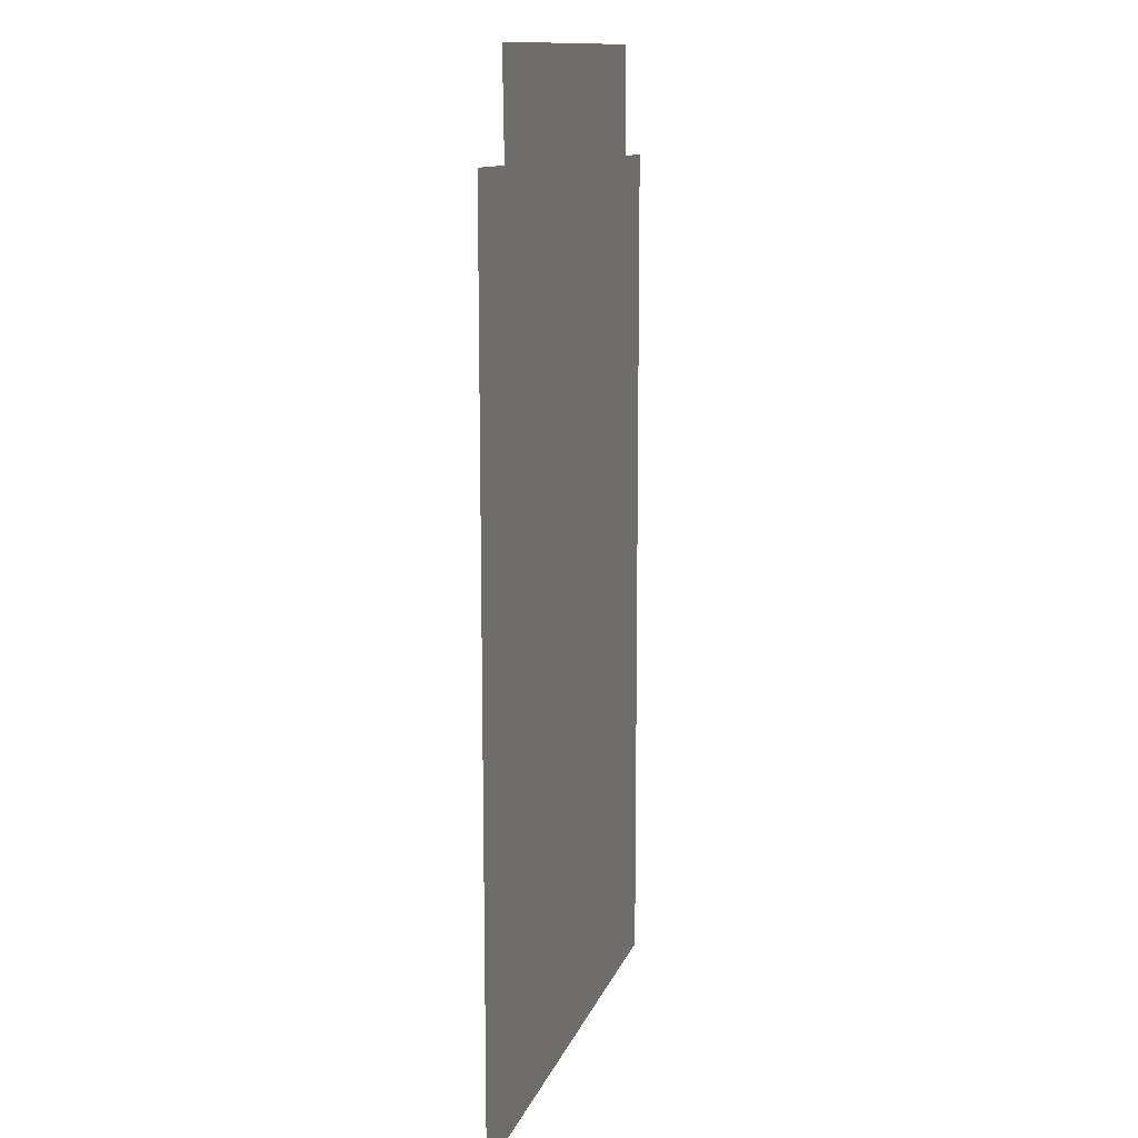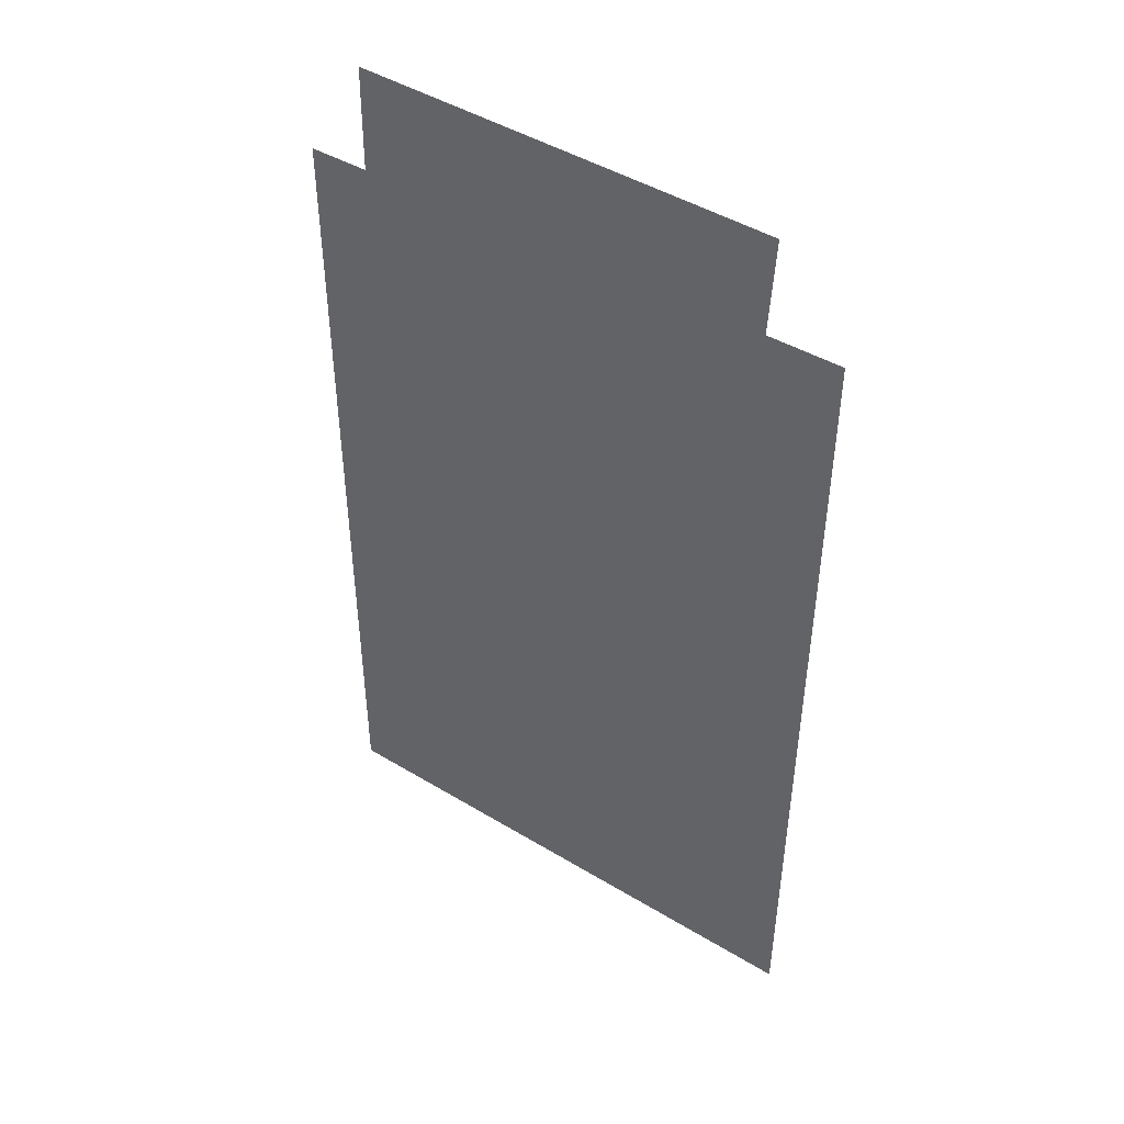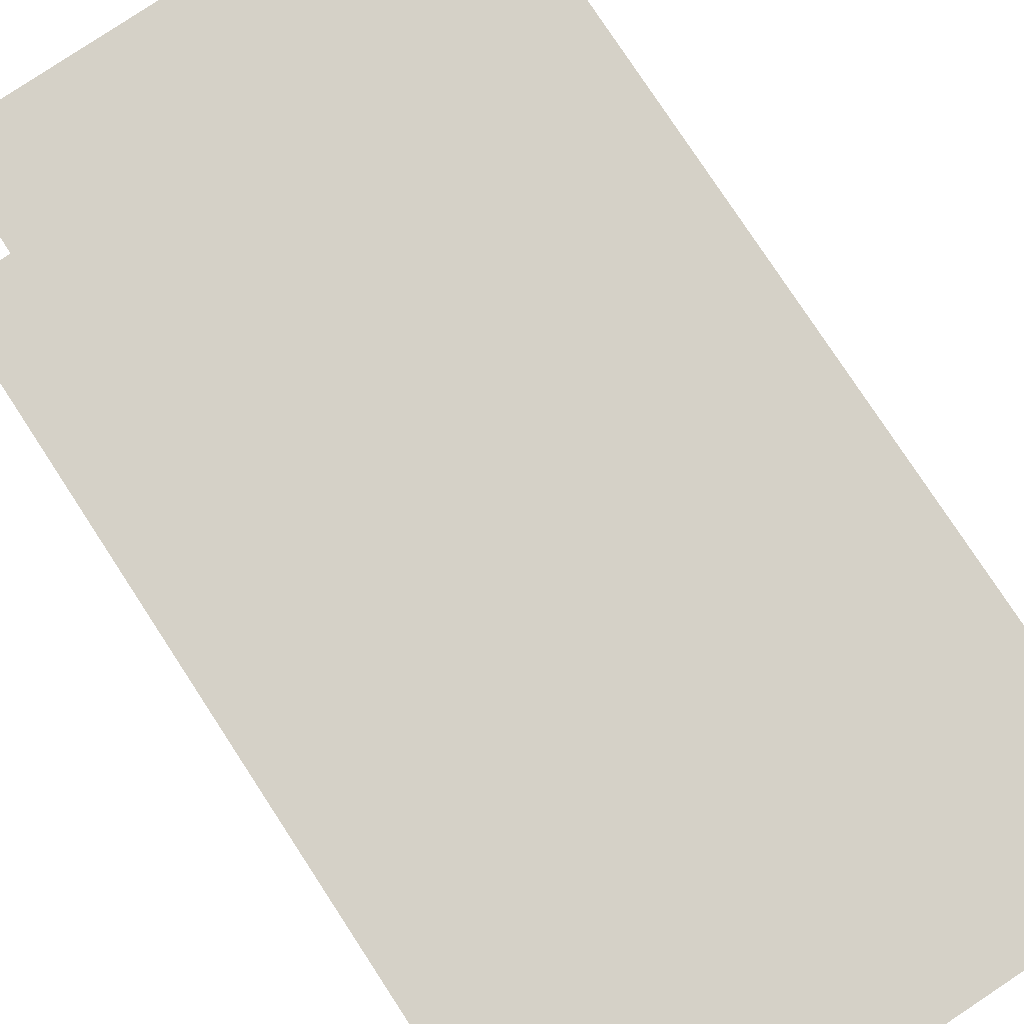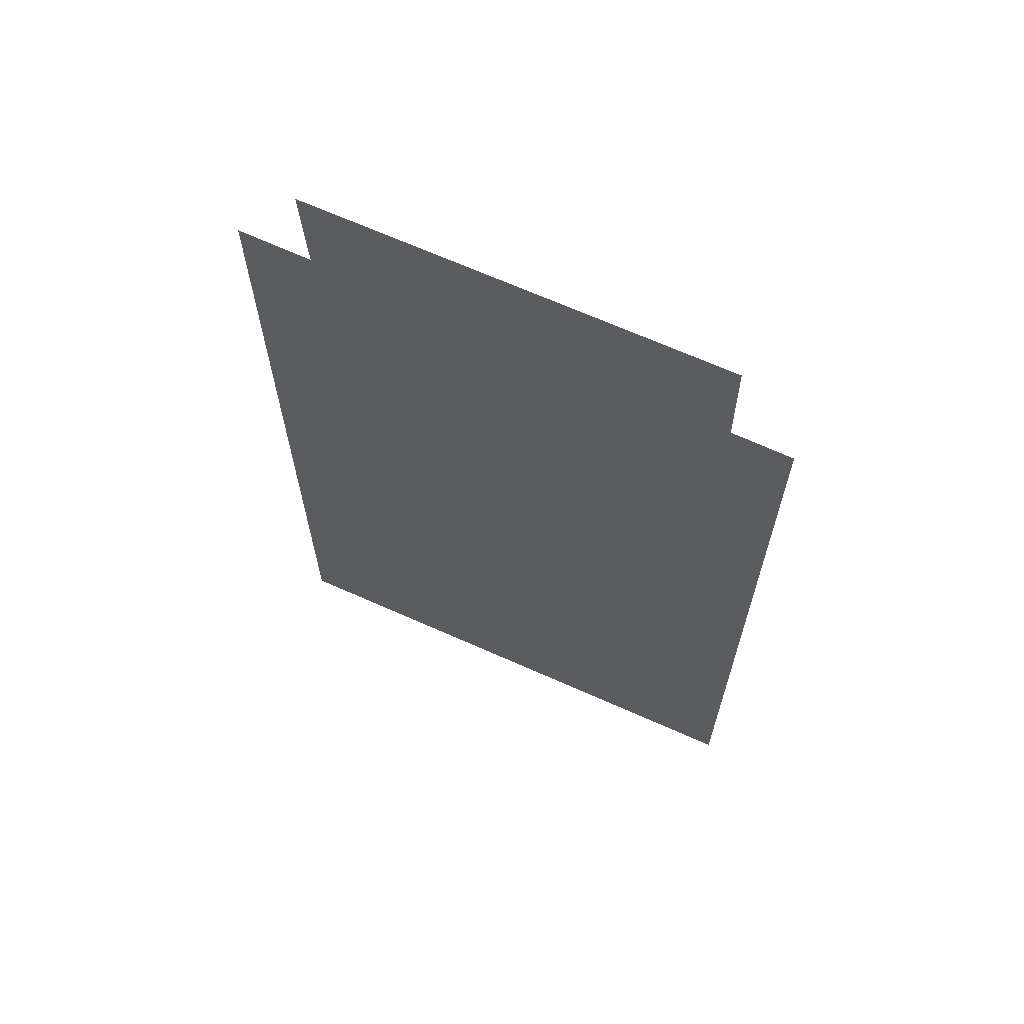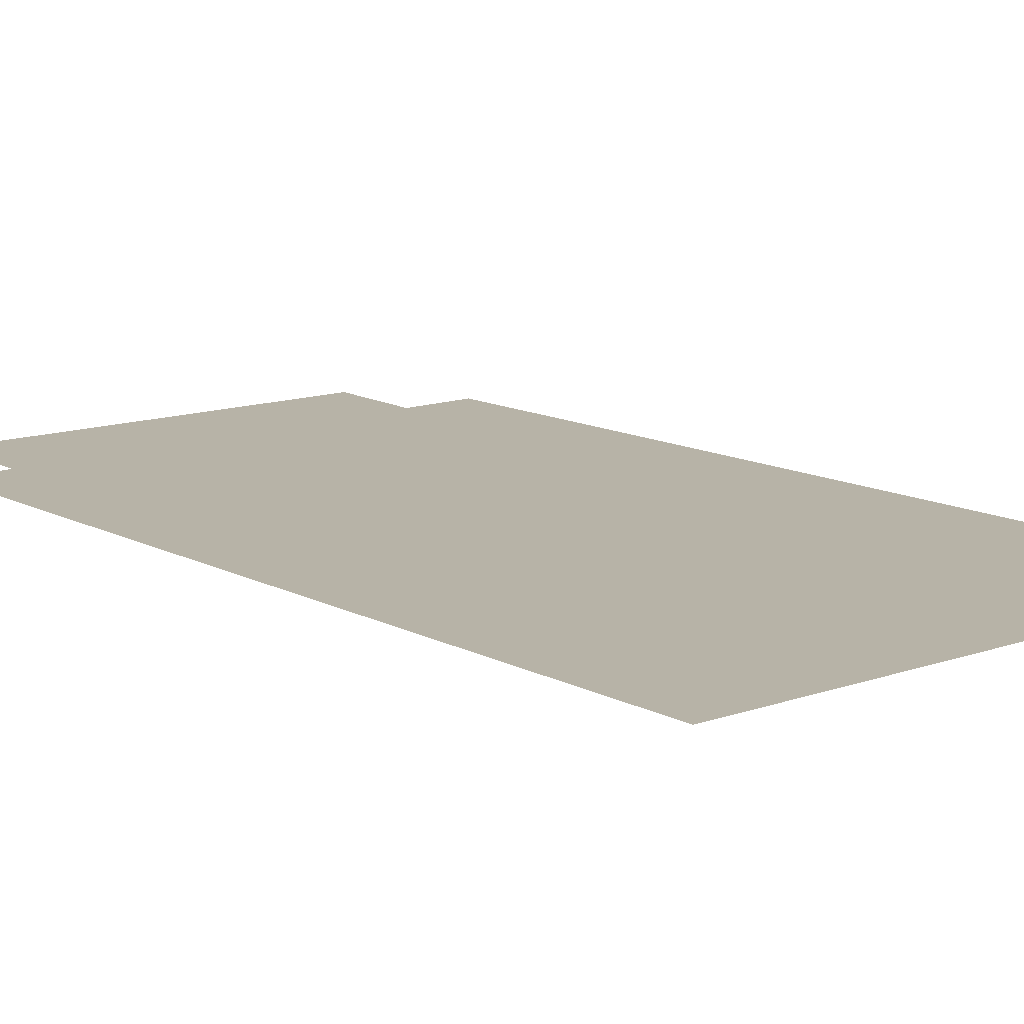
<metadata>
{"format":"obj","ext":"obj","renderer":"f3d","projection":"perspective","resolution":1024,"background":"white","views":[{"elev":13.1,"azim":105.7,"up":"+Y"},{"elev":47.2,"azim":34.4,"up":"+Y"},{"elev":79.5,"azim":-33.4,"up":"+Z"},{"elev":67.0,"azim":-155.9,"up":"+Y"},{"elev":12.6,"azim":-39.5,"up":"+Z"}]}
</metadata>
<code>
v -5.682 20.85 0
v -5.697 15.91 0
v -2.606 15.92 0
v -2.605 20.94 0
v -3.02 20.92 0
v -2.994 21.5 0
v -5.333 21.48 0
v -5.343 20.86 0
f 2 3 1
f 3 4 1
f 7 8 6
f 6 8 5
f 5 8 4
f 8 1 4

</code>
